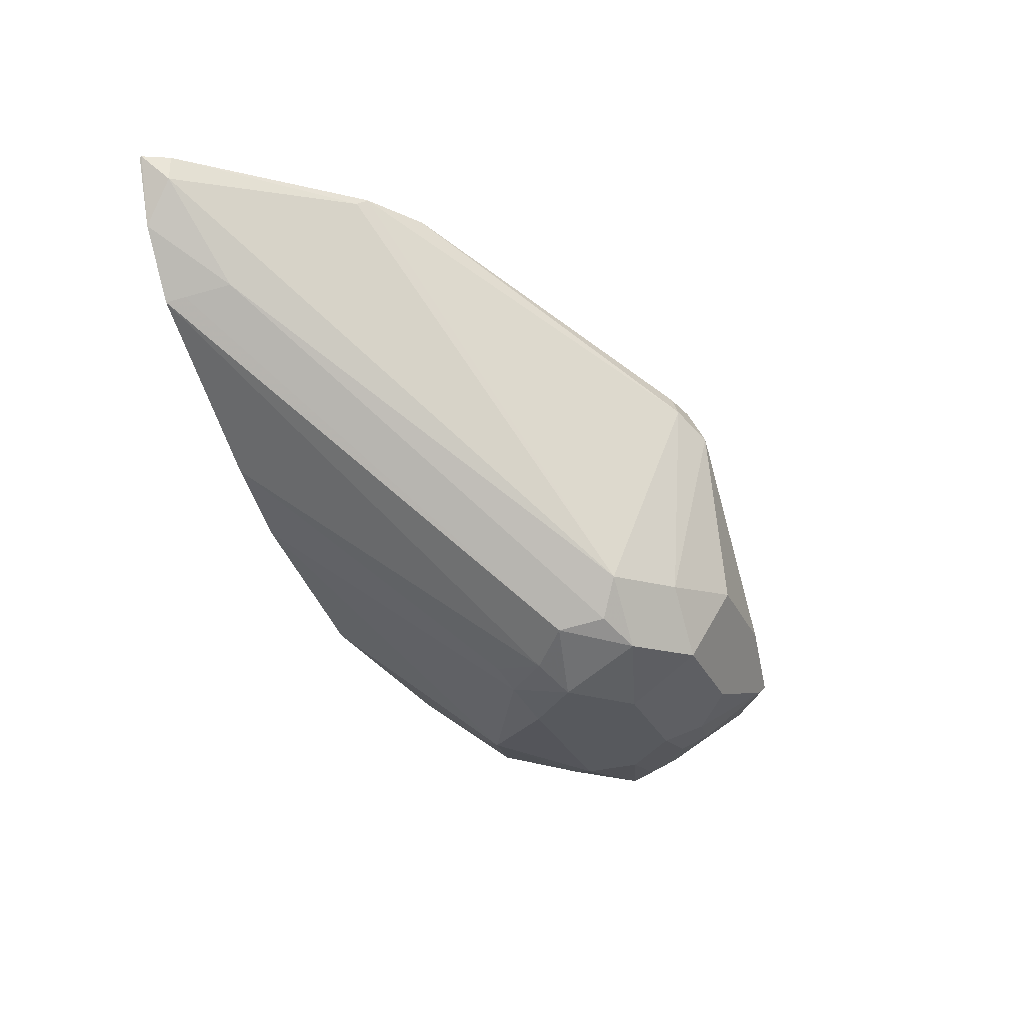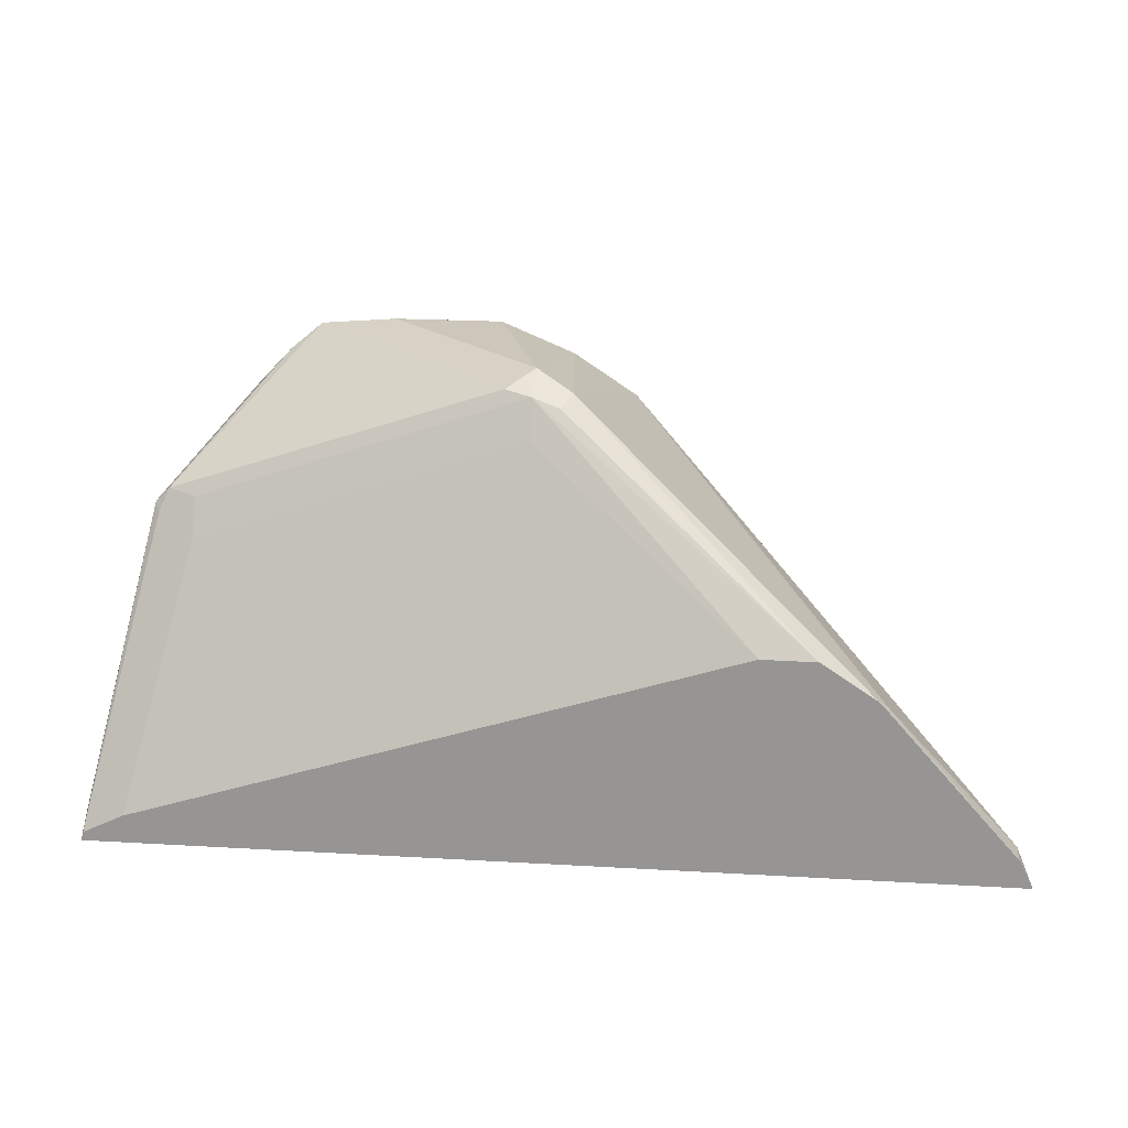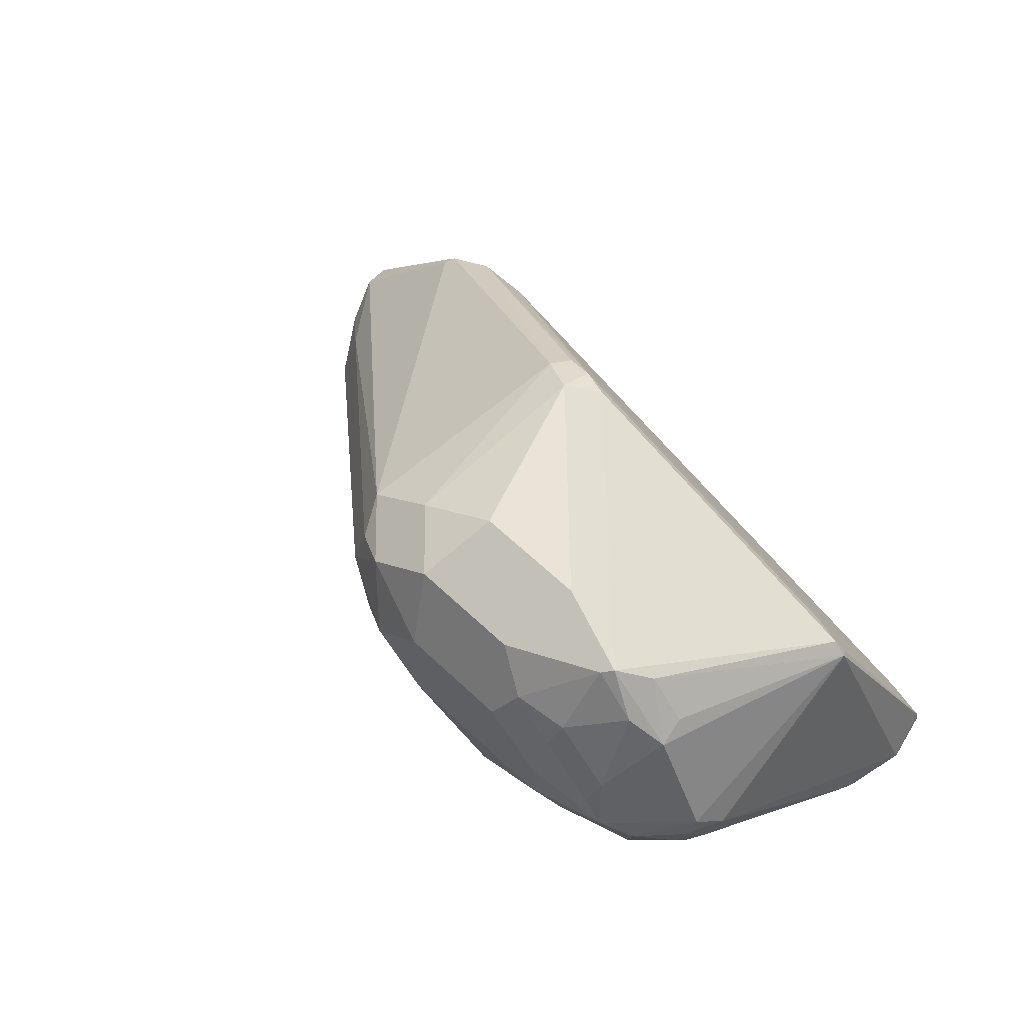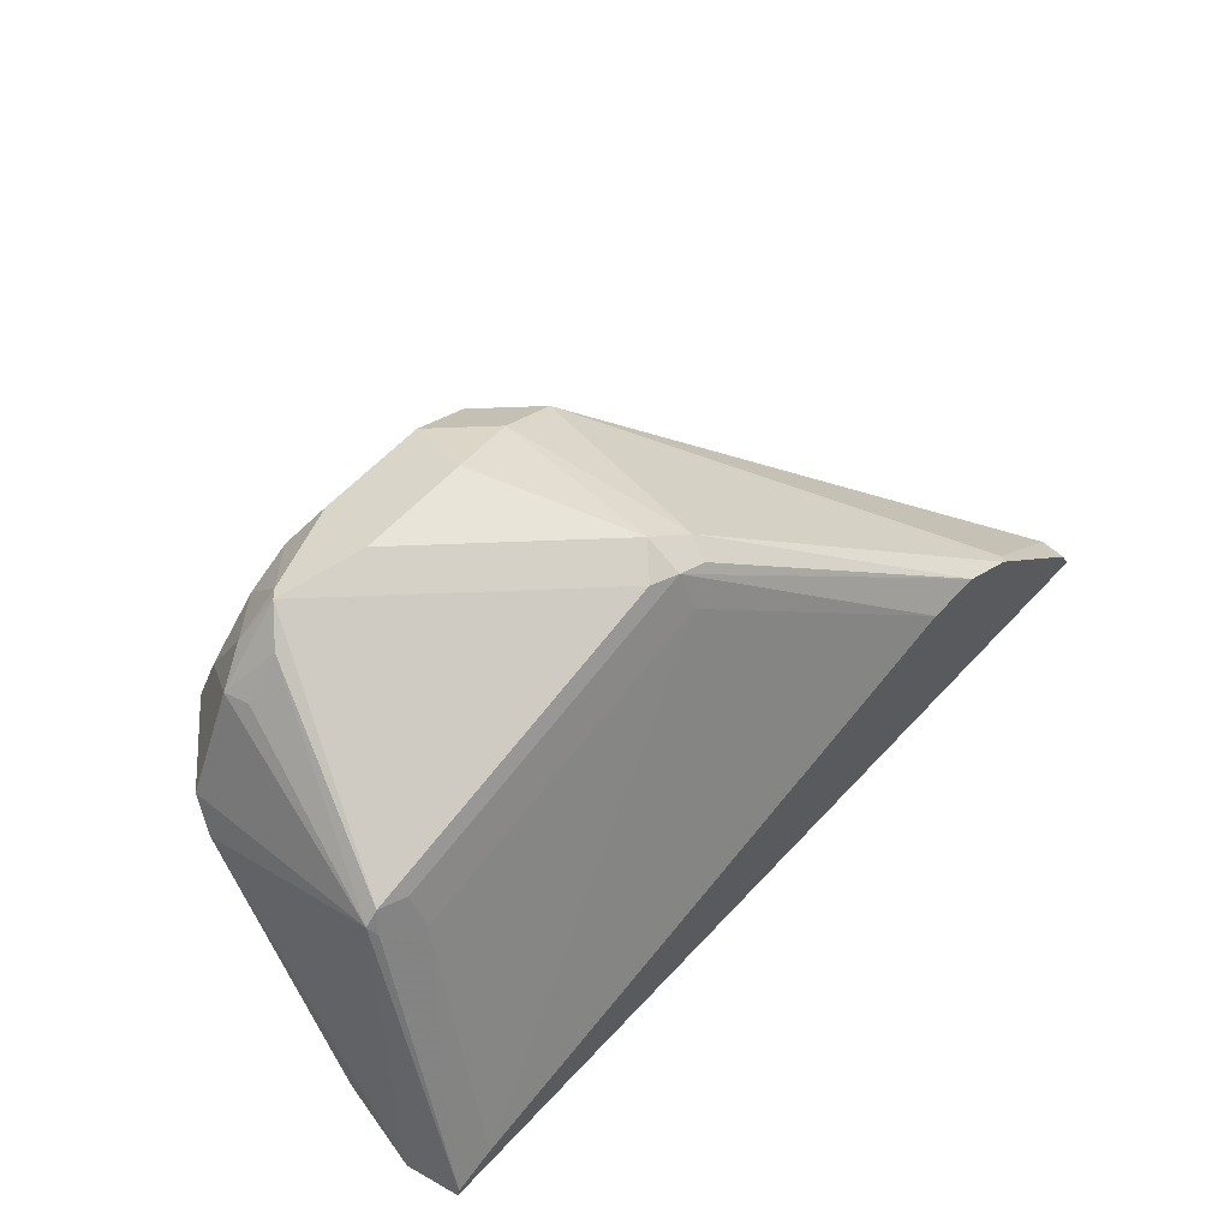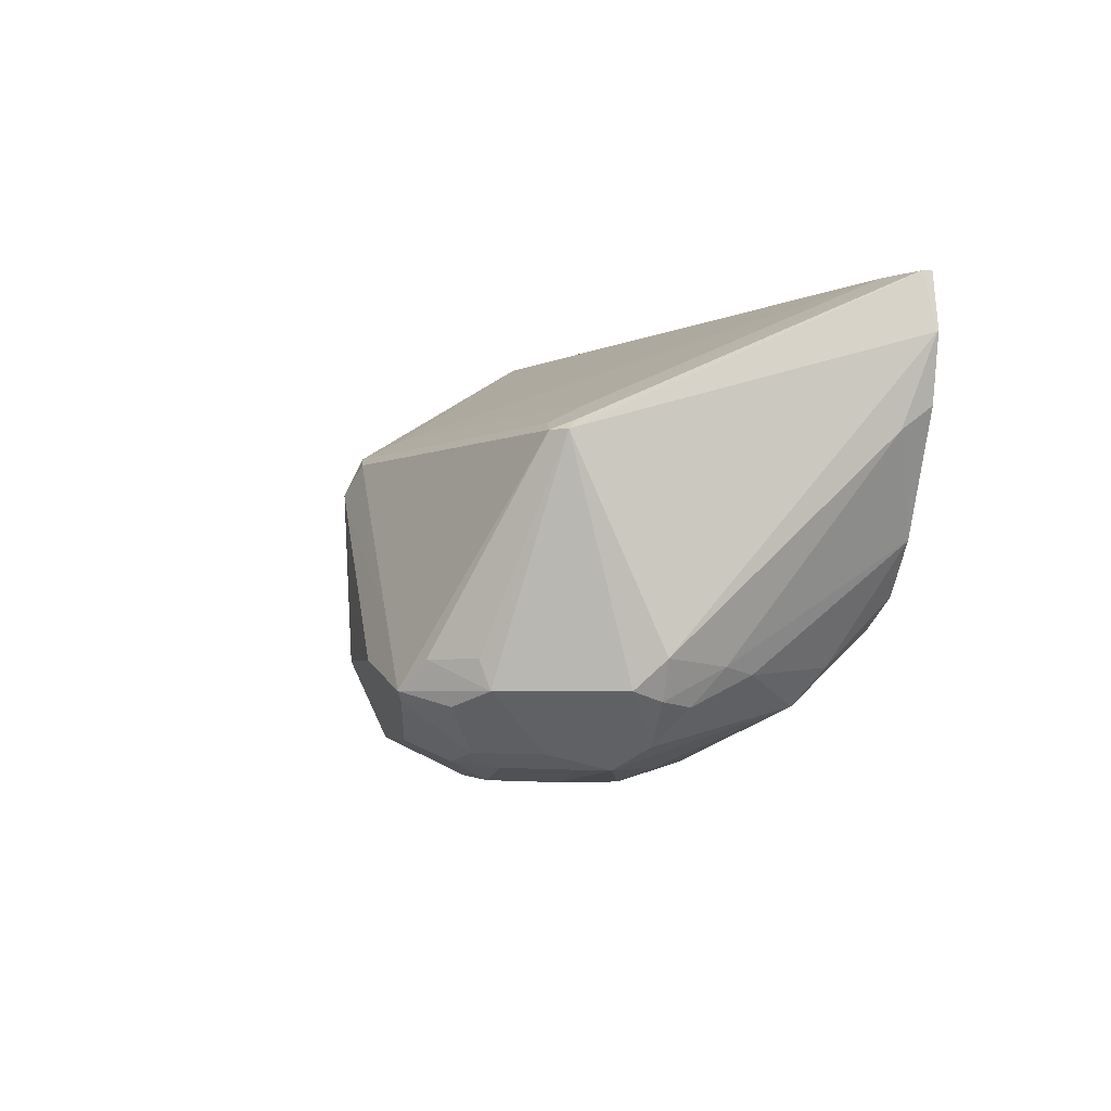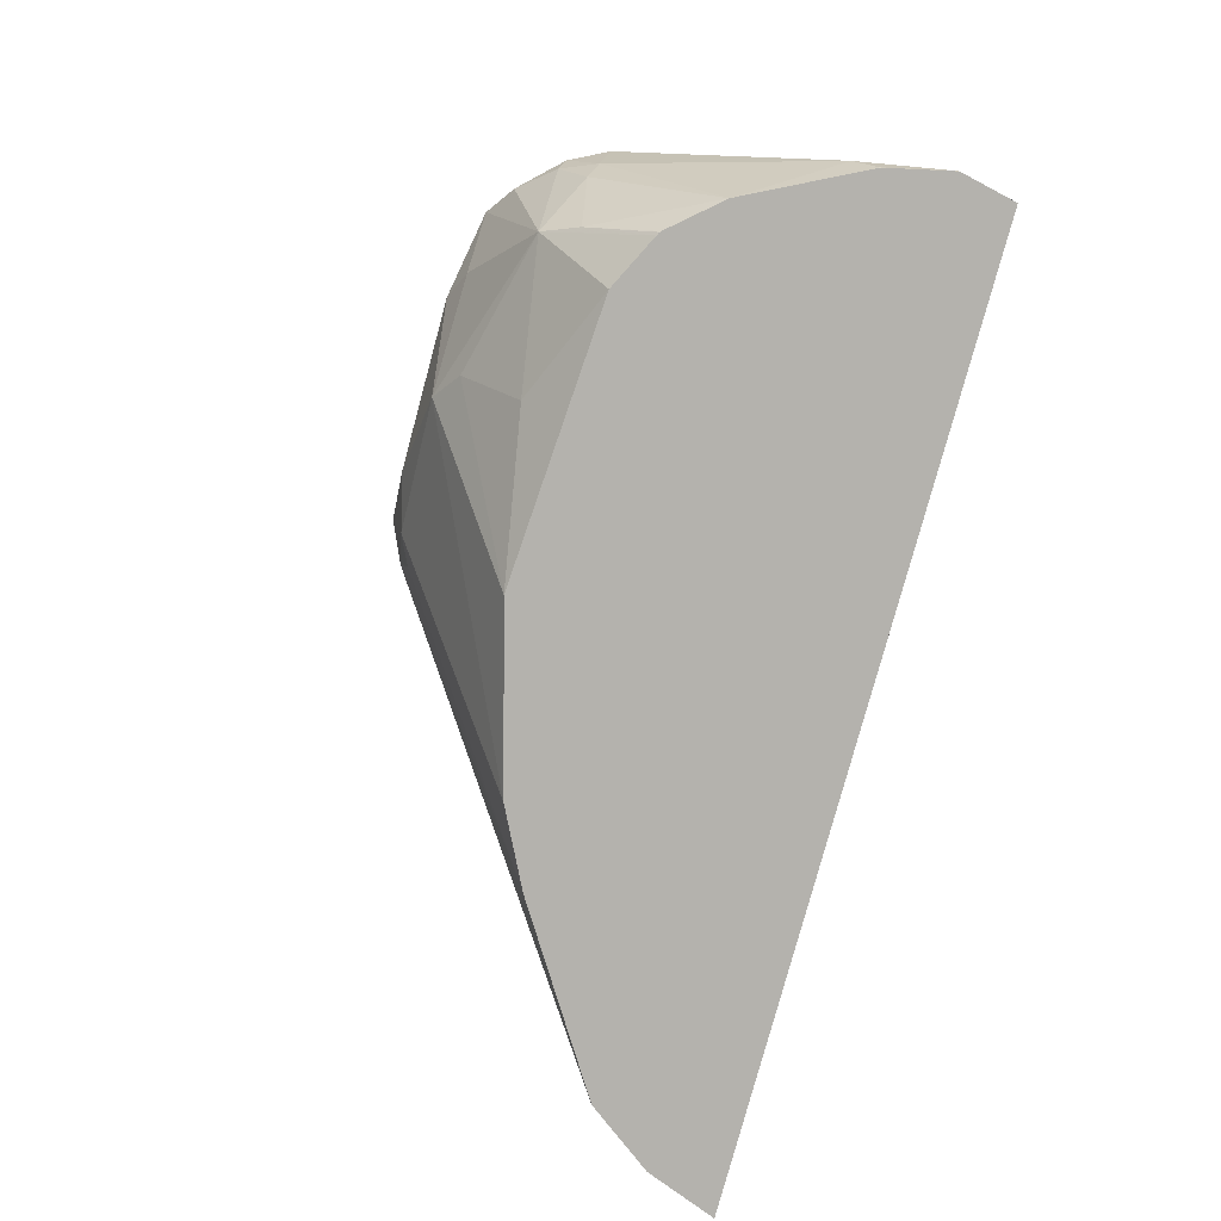
<metadata>
{"format":"obj","ext":"obj","renderer":"f3d","projection":"perspective","resolution":1024,"background":"white","views":[{"elev":-29.2,"azim":-68.0,"up":"+Y"},{"elev":21.4,"azim":-174.1,"up":"+Z"},{"elev":61.2,"azim":44.1,"up":"+Z"},{"elev":60.0,"azim":132.6,"up":"+Z"},{"elev":-3.4,"azim":76.4,"up":"+Y"},{"elev":-79.6,"azim":74.8,"up":"+Z"}]}
</metadata>
<code>
v 0.3523 0.09825 0.7238
v 0.3481 0.1171 0.7238
v 0.3523 0.09786 0.7242
v 0.3474 0.07624 0.7238
v 0.3475 0.1171 0.7267
v 0.02466 0.1171 0.7238
v 0.3327 1.316e-05 0.8025
v 0.3474 0.0685 0.734
v 0.3474 0.07584 0.7242
v 0.3279 0.0685 0.8319
v 0.3472 0.07575 0.7238
v 0.3474 0.1171 0.7269
v 0.03409 0.09278 0.7238
v 0.02466 0.1171 0.7246
v 0.3279 -0.009777 0.8123
v 0.3262 -0.01304 0.8025
v 0.3279 -0.002434 0.783
v 0.3278 0.0369 0.7238
v 0.3473 0.1171 0.7271
v 0.3262 0.07176 0.8286
v 0.3229 0.0685 0.8368
v 0.2936 1.316e-05 0.8686
v 0.3067 1.316e-05 0.8547
v 0.3083 -0.009777 0.8515
v 0.02937 0.1076 0.734
v 0.05083 0.07038 0.7238
v 0.05221 0.07176 0.7308
v 0.05548 0.07503 0.7471
v 0.02937 0.1171 0.734
v 0.3083 -0.02936 0.8123
v 0.3132 -0.02691 0.8025
v 0.3229 -0.01467 0.7927
v 0.3229 -0.004882 0.7732
v 0.3277 0.0366 0.7238
v 0.3327 0.1171 0.7342
v 0.3132 0.07829 0.8221
v 0.2642 0.009788 0.8759
v 0.2838 -0.009777 0.8759
v 0.3132 0.07176 0.8351
v 0.2055 0.0685 0.8759
v 0.296 -0.01467 0.8613
v 0.2985 -0.02936 0.8319
v 0.07505 0.1142 0.7862
v 0.1664 -0.009777 0.8515
v 0.1109 0.03263 0.7238
v 0.1827 -0.03262 0.8156
v 0.1696 -0.02608 0.8286
v 0.1729 -0.02283 0.8449
v 0.07553 0.1171 0.7865
v 0.3034 -0.03425 0.8123
v 0.3034 -0.01467 0.7536
v 0.3083 -0.002434 0.7438
v 0.3135 0.02018 0.7238
v 0.1175 0.1171 0.8026
v 0.1957 0.07829 0.8613
v 0.1957 0.05871 0.8808
v 0.2218 -0.01304 0.8743
v 0.2805 -0.01304 0.8743
v 0.2544 1.316e-05 0.8808
v 0.2153 1.316e-05 0.8808
v 0.1957 0.07176 0.8743
v 0.2789 -0.02936 0.8515
v 0.296 -0.03425 0.8221
v 0.078 0.1171 0.7892
v 0.186 -0.02936 0.8515
v 0.1892 -0.006519 0.8678
v 0.1827 0.06524 0.8743
v 0.1178 0.02917 0.7238
v 0.186 -0.02936 0.7977
v 0.1957 -0.03425 0.8001
v 0.1957 -0.03913 0.8221
v 0.274 -0.03913 0.8221
v 0.274 -0.03913 0.8025
v 0.2838 -0.03425 0.7927
v 0.2936 0.009987 0.7238
v 0.312 0.01918 0.7238
v 0.2446 -0.03425 0.7732
v 0.2544 -0.02691 0.7634
v 0.2544 -0.006519 0.7373
v 0.3132 0.01982 0.7238
v 0.09795 0.1171 0.8025
v 0.2088 -0.02608 0.8678
v 0.261 -0.03262 0.8547
v 0.2479 -0.02608 0.8678
v 0.186 0.07339 0.871
v 0.2765 -0.03425 0.8417
v 0.09757 0.1171 0.8022
v 0.199 -0.03587 0.8384
v 0.2153 -0.03913 0.8417
v 0.137 0.01958 0.7238
v 0.2153 -0.03913 0.8025
v 0.2544 -0.03913 0.8417
v 0.1985 0.003501 0.7238
v 0.2218 -0.03262 0.8547
f 45 68 69
f 44 67 64
f 45 69 46
f 46 69 70
f 46 70 71
f 46 71 47
f 47 71 65
f 47 65 48
f 50 63 72
f 51 74 77
f 50 73 74
f 50 74 51
f 51 75 76
f 51 76 52
f 51 77 78
f 51 78 79
f 51 79 75
f 44 66 67
f 52 76 80
f 50 72 73
f 44 65 66
f 36 61 39
f 43 44 64
f 52 80 53
f 33 52 34
f 34 52 53
f 35 54 55
f 35 55 36
f 36 55 61
f 37 40 56
f 37 56 59
f 37 59 38
f 38 57 58
f 38 58 41
f 38 59 60
f 38 60 57
f 40 61 56
f 41 58 62
f 41 62 42
f 42 62 86
f 42 86 63
f 42 63 50
f 44 48 65
f 54 81 61
f 73 77 74
f 56 61 67
f 70 91 71
f 71 89 88
f 71 91 73
f 71 73 72
f 71 72 92
f 71 92 89
f 72 86 92
f 73 91 77
f 75 79 93
f 77 90 93
f 77 93 78
f 78 93 79
f 82 89 94
f 82 94 83
f 82 83 84
f 83 92 86
f 83 94 89
f 83 89 92
f 33 51 52
f 70 77 91
f 70 90 77
f 69 90 70
f 68 90 69
f 56 67 66
f 56 66 60
f 56 60 59
f 57 60 82
f 57 82 84
f 57 84 58
f 58 83 62
f 58 84 83
f 60 66 82
f 54 61 55
f 61 81 85
f 62 83 86
f 63 86 72
f 64 67 87
f 65 71 88
f 65 88 89
f 65 89 82
f 65 82 66
f 67 85 81
f 67 81 87
f 61 85 67
f 32 51 33
f 43 64 49
f 31 50 51
f 2 81 54
f 2 54 35
f 2 35 19
f 2 19 12
f 2 12 5
f 3 7 8
f 3 8 9
f 3 5 10
f 3 10 7
f 4 9 11
f 5 12 10
f 6 13 14
f 7 10 15
f 7 15 16
f 7 16 17
f 7 17 8
f 8 11 9
f 8 17 18
f 8 18 11
f 2 87 81
f 2 64 87
f 2 49 64
f 2 29 49
f 1 2 3
f 1 3 9
f 1 9 4
f 1 4 11
f 1 11 18
f 1 18 34
f 1 53 80
f 1 80 76
f 1 76 75
f 10 12 19
f 1 75 93
f 1 90 68
f 1 68 45
f 1 45 26
f 1 26 13
f 1 13 6
f 1 6 2
f 2 5 3
f 2 6 14
f 2 14 29
f 1 93 90
f 10 19 20
f 1 34 53
f 10 21 22
f 21 61 40
f 21 40 37
f 22 24 23
f 22 38 24
f 24 41 42
f 24 42 50
f 24 50 30
f 24 38 41
f 25 43 29
f 25 28 44
f 25 44 43
f 26 45 46
f 26 46 47
f 26 47 27
f 27 47 48
f 28 48 44
f 29 43 49
f 30 50 31
f 10 20 21
f 21 39 61
f 31 51 32
f 27 48 28
f 21 38 22
f 21 36 39
f 10 23 24
f 10 24 15
f 10 22 23
f 13 26 27
f 13 27 28
f 13 28 25
f 14 25 29
f 15 24 30
f 15 30 31
f 13 25 14
f 16 32 17
f 15 31 16
f 20 36 21
f 19 35 36
f 18 33 34
f 19 36 20
f 17 32 33
f 16 31 32
f 17 33 18
f 21 37 38

</code>
